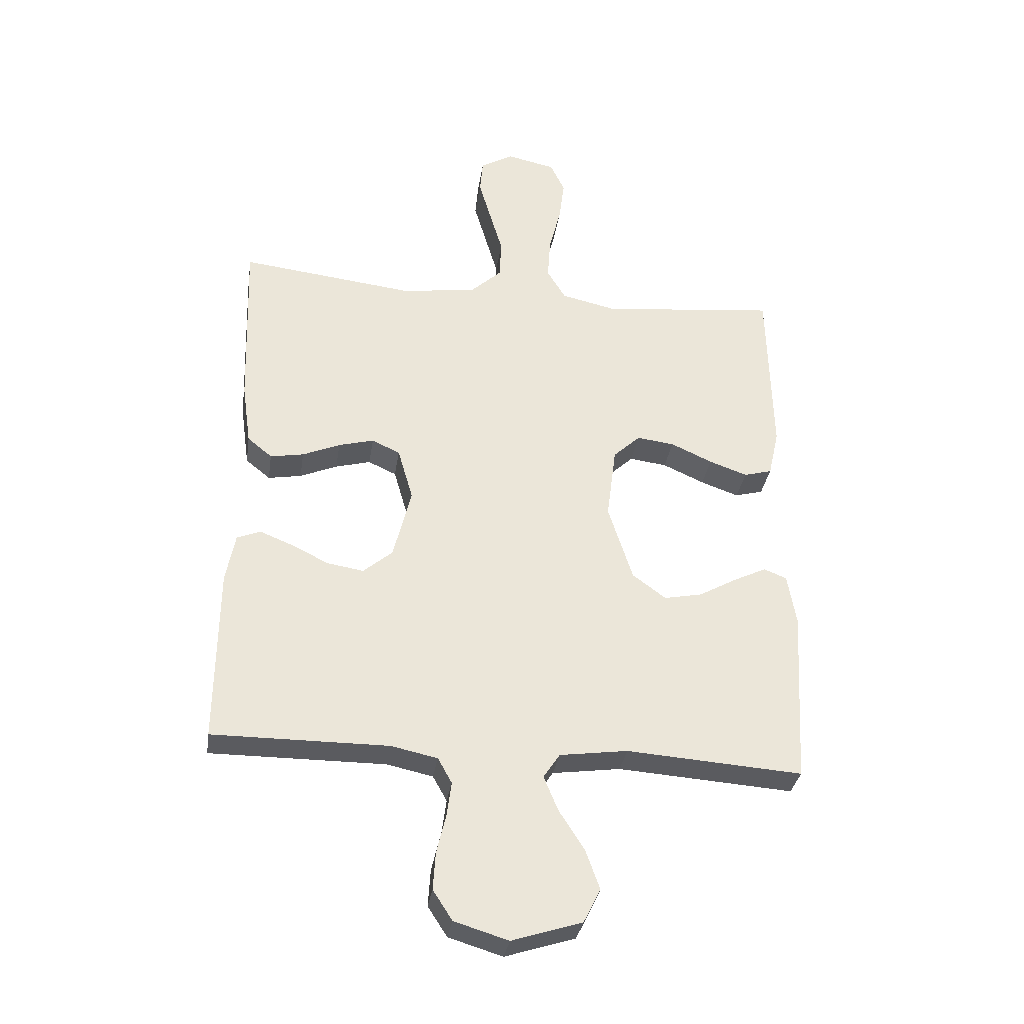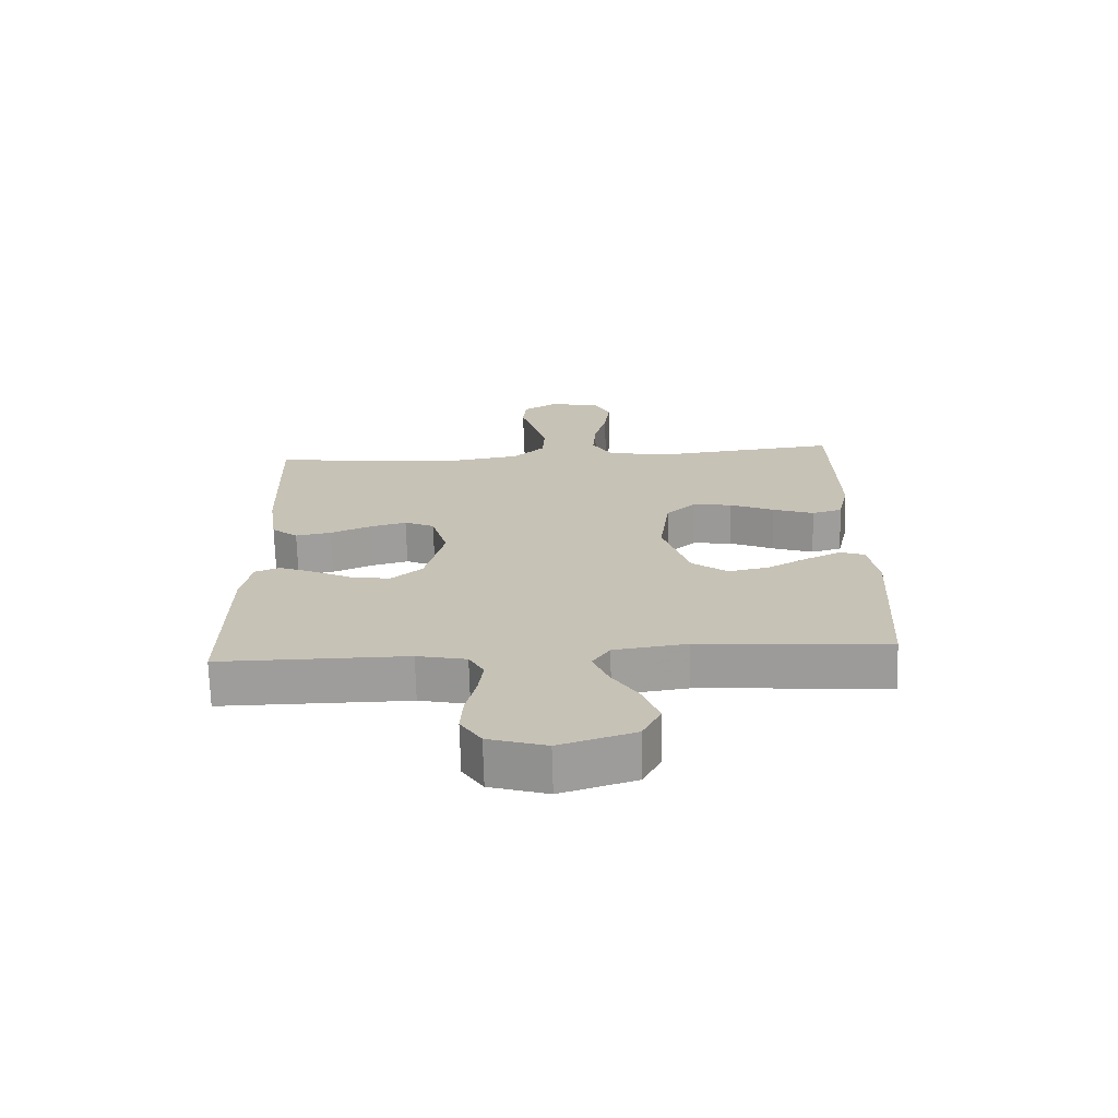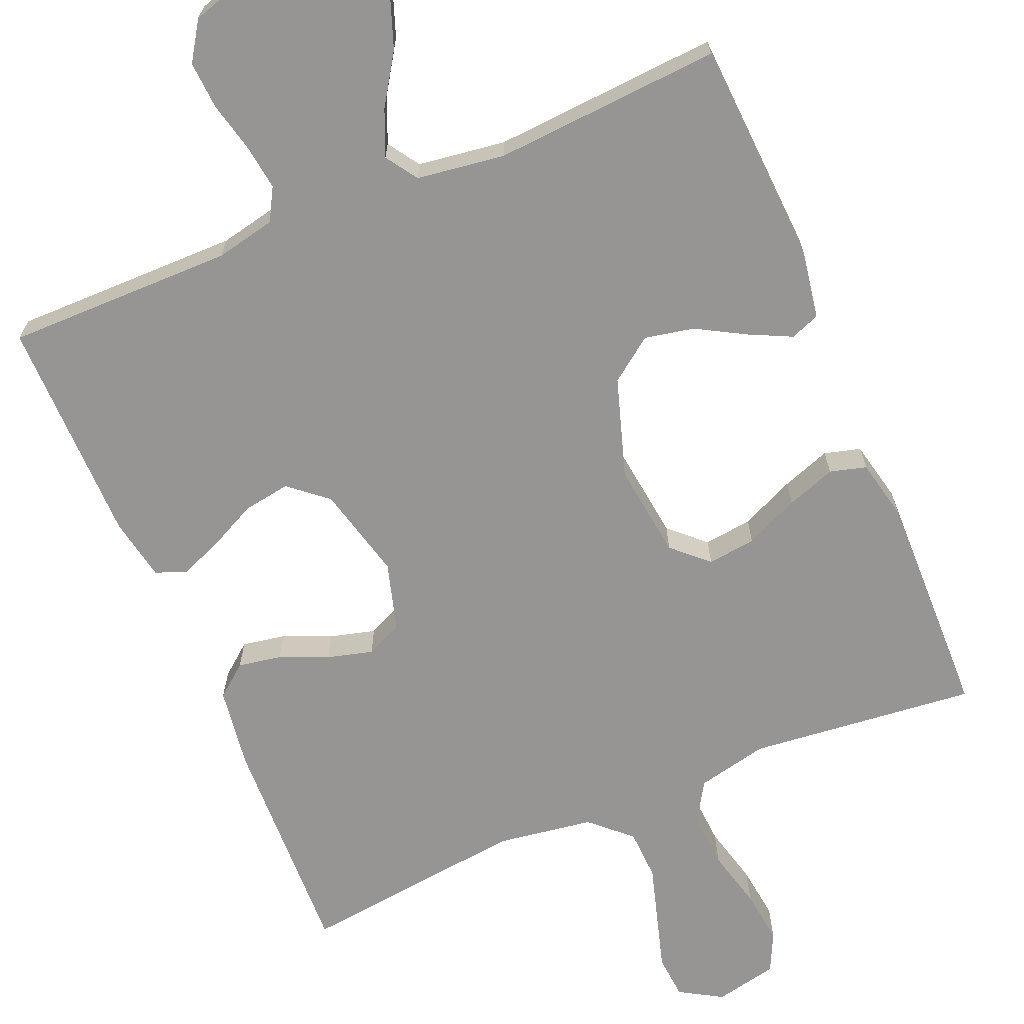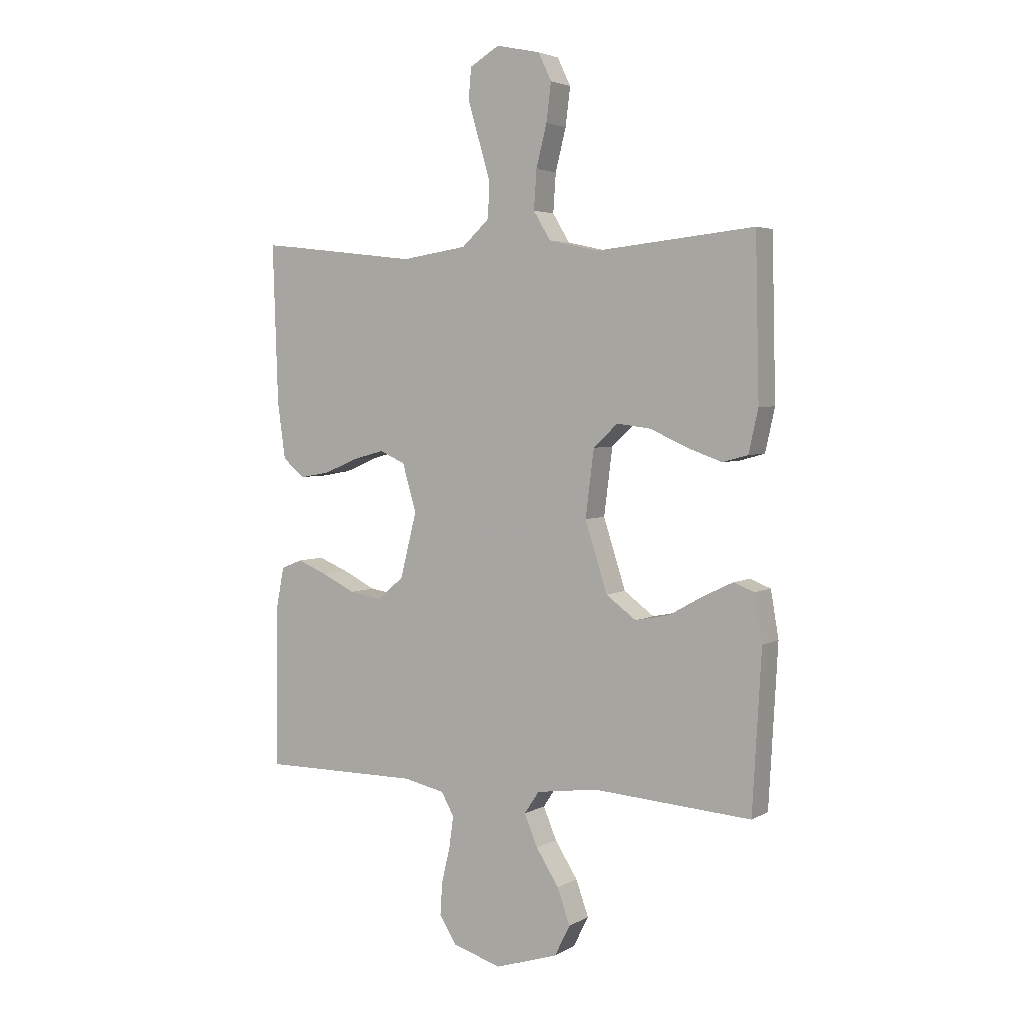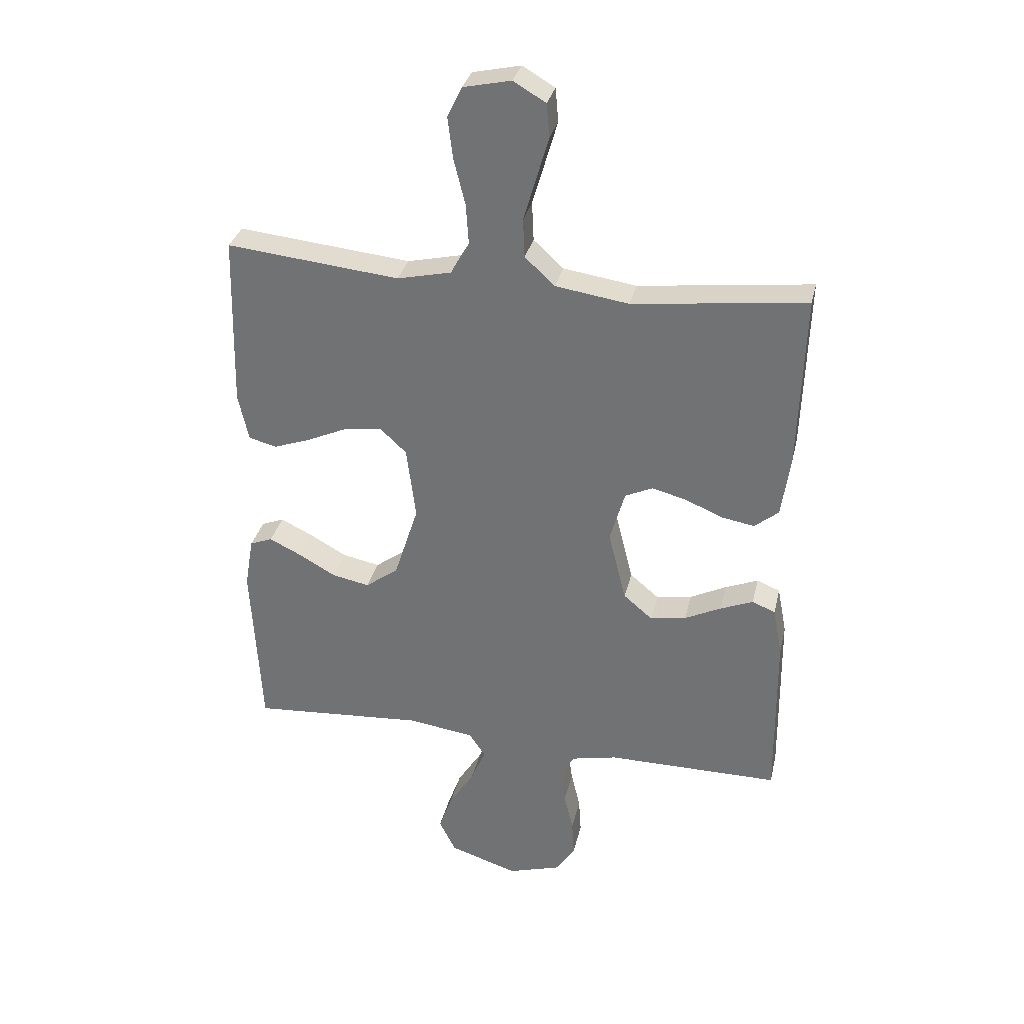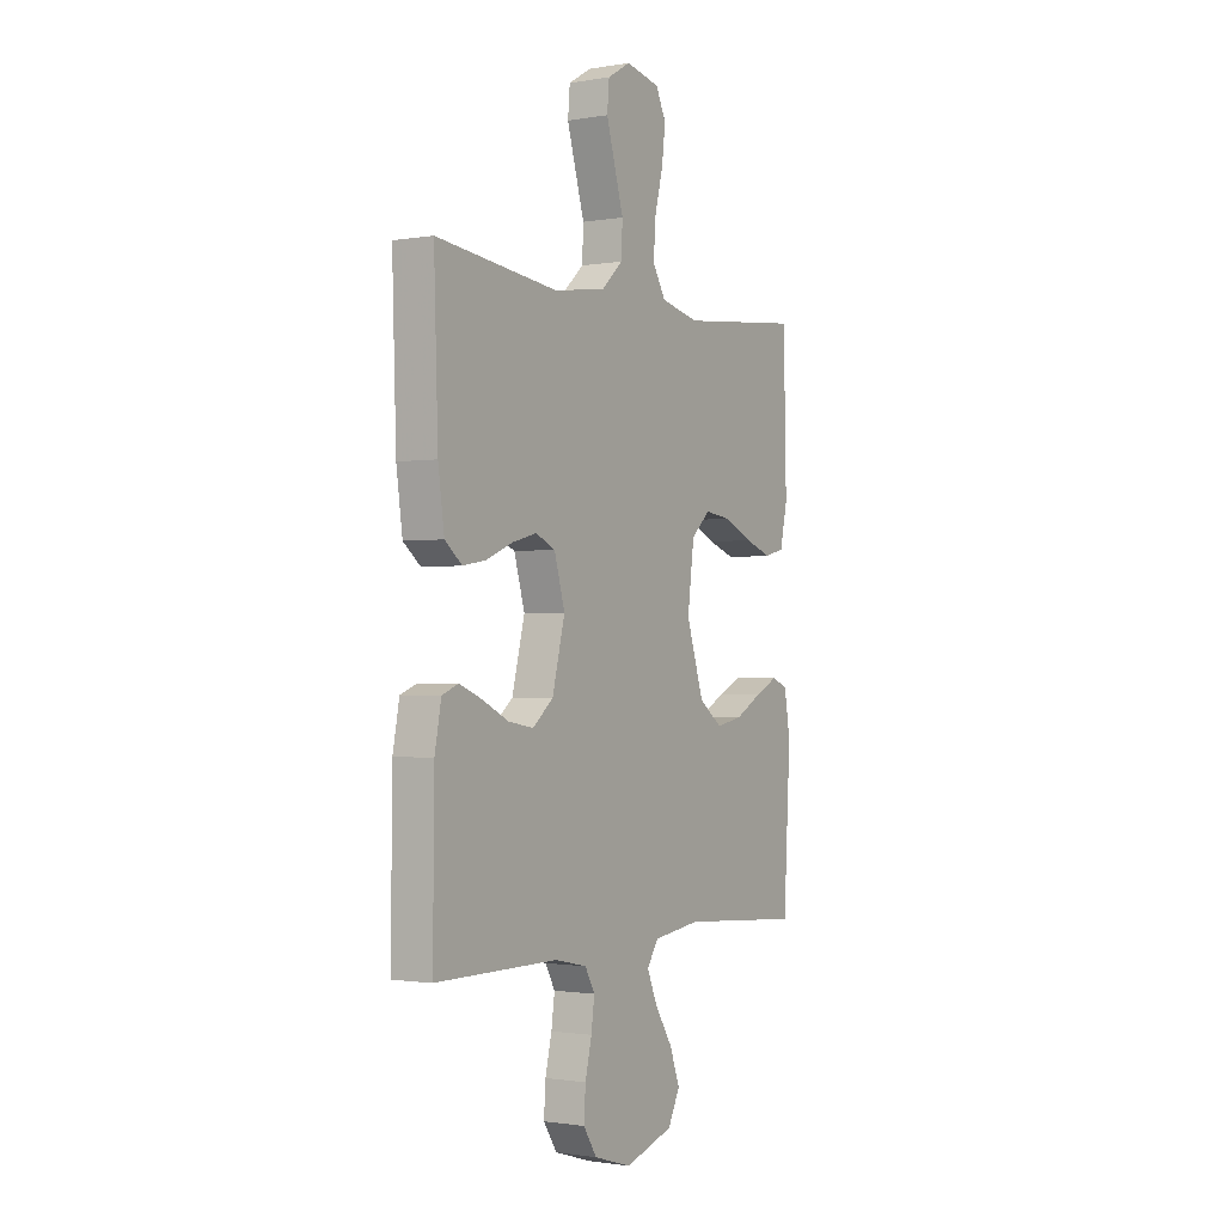
<metadata>
{"format":"obj","ext":"obj","renderer":"f3d","projection":"perspective","resolution":1024,"background":"white","views":[{"elev":-32.9,"azim":171.5,"up":"+Z"},{"elev":-70.5,"azim":-178.4,"up":"+Z"},{"elev":-67.6,"azim":-157.2,"up":"+Y"},{"elev":3.8,"azim":-149.7,"up":"+Z"},{"elev":32.2,"azim":12.8,"up":"+Z"},{"elev":-1.3,"azim":121.9,"up":"+Z"}]}
</metadata>
<code>
v -0.5 0.07 0.5
v -0.2 0.07 0.469
v -0.106 0.07 0.49
v -0.074 0.07 0.543
v -0.079 0.07 0.616
v -0.099 0.07 0.695
v -0.108 0.07 0.767
v -0.083 0.07 0.819
v 0 0.07 0.837
v 0.056 0.07 0.804
v 0.061 0.07 0.746
v 0.04 0.07 0.674
v 0.018 0.07 0.599
v 0.021 0.07 0.532
v 0.073 0.07 0.484
v 0.2 0.07 0.465
v 0.5 0.07 0.5
v 0.49 0.07 0.2
v 0.475 0.07 0.093
v 0.433 0.07 0.059
v 0.376 0.07 0.069
v 0.312 0.07 0.096
v 0.252 0.07 0.112
v 0.204 0.07 0.09
v 0.178 0.07 0
v 0.209 0.07 -0.123
v 0.259 0.07 -0.165
v 0.321 0.07 -0.155
v 0.384 0.07 -0.124
v 0.441 0.07 -0.101
v 0.481 0.07 -0.117
v 0.497 0.07 -0.2
v 0.5 0.07 -0.5
v 0.2 0.07 -0.499
v 0.121 0.07 -0.516
v 0.097 0.07 -0.559
v 0.105 0.07 -0.618
v 0.121 0.07 -0.685
v 0.125 0.07 -0.748
v 0.092 0.07 -0.799
v 0 0.07 -0.827
v -0.119 0.07 -0.789
v -0.148 0.07 -0.731
v -0.124 0.07 -0.664
v -0.081 0.07 -0.597
v -0.056 0.07 -0.537
v -0.084 0.07 -0.495
v -0.2 0.07 -0.479
v -0.5 0.07 -0.5
v -0.517 0.07 -0.2
v -0.502 0.07 -0.112
v -0.463 0.07 -0.097
v -0.407 0.07 -0.124
v -0.343 0.07 -0.16
v -0.278 0.07 -0.173
v -0.221 0.07 -0.131
v -0.179 0.07 0
v -0.195 0.07 0.126
v -0.241 0.07 0.169
v -0.305 0.07 0.161
v -0.376 0.07 0.129
v -0.441 0.07 0.106
v -0.489 0.07 0.119
v -0.507 0.07 0.2
v -0.5 0 0.5
v -0.2 0 0.469
v -0.106 0 0.49
v -0.074 0 0.543
v -0.079 0 0.616
v -0.099 0 0.695
v -0.108 0 0.767
v -0.083 0 0.819
v 0 0 0.837
v 0.056 0 0.804
v 0.061 0 0.746
v 0.04 0 0.674
v 0.018 0 0.599
v 0.021 0 0.532
v 0.073 0 0.484
v 0.2 0 0.465
v 0.5 0 0.5
v 0.49 0 0.2
v 0.475 0 0.093
v 0.433 0 0.059
v 0.376 0 0.069
v 0.312 0 0.096
v 0.252 0 0.112
v 0.204 0 0.09
v 0.178 0 0
v 0.209 0 -0.123
v 0.259 0 -0.165
v 0.321 0 -0.155
v 0.384 0 -0.124
v 0.441 0 -0.101
v 0.481 0 -0.117
v 0.497 0 -0.2
v 0.5 0 -0.5
v 0.2 0 -0.499
v 0.121 0 -0.516
v 0.097 0 -0.559
v 0.105 0 -0.618
v 0.121 0 -0.685
v 0.125 0 -0.748
v 0.092 0 -0.799
v 0 0 -0.827
v -0.119 0 -0.789
v -0.148 0 -0.731
v -0.124 0 -0.664
v -0.081 0 -0.597
v -0.056 0 -0.537
v -0.084 0 -0.495
v -0.2 0 -0.479
v -0.5 0 -0.5
v -0.517 0 -0.2
v -0.502 0 -0.112
v -0.463 0 -0.097
v -0.407 0 -0.124
v -0.343 0 -0.16
v -0.278 0 -0.173
v -0.221 0 -0.131
v -0.179 0 0
v -0.195 0 0.126
v -0.241 0 0.169
v -0.305 0 0.161
v -0.376 0 0.129
v -0.441 0 0.106
v -0.489 0 0.119
v -0.507 0 0.2
f 63 64 1 2
f 60 61 62 63
f 60 63 2 3
f 59 60 3
f 58 59 3 4
f 57 58 4
f 51 52 53 54
f 49 50 51 54
f 48 49 54 55
f 47 48 55 56
f 42 43 44 45
f 42 45 46
f 41 42 46
f 40 41 46
f 37 38 39 40
f 36 37 40 46
f 35 36 46 47
f 31 32 33 34
f 28 29 30 31
f 28 31 34 35
f 19 20 21 22
f 19 22 23
f 16 17 18 19
f 15 16 19 23
f 14 15 23 24
f 10 11 12 13
f 8 9 10 13
f 8 13 14
f 5 6 7 8
f 4 5 8 14
f 57 4 14 24
f 27 28 35 47
f 26 27 47 56
f 25 26 56 57
f 24 25 57
f 66 65 128 127
f 127 126 125 124
f 67 66 127 124
f 67 124 123
f 68 67 123 122
f 68 122 121
f 118 117 116 115
f 118 115 114 113
f 119 118 113 112
f 120 119 112 111
f 109 108 107 106
f 110 109 106
f 110 106 105
f 110 105 104
f 104 103 102 101
f 110 104 101 100
f 111 110 100 99
f 98 97 96 95
f 95 94 93 92
f 99 98 95 92
f 86 85 84 83
f 87 86 83
f 83 82 81 80
f 87 83 80 79
f 88 87 79 78
f 77 76 75 74
f 77 74 73 72
f 78 77 72
f 72 71 70 69
f 78 72 69 68
f 88 78 68 121
f 111 99 92 91
f 120 111 91 90
f 121 120 90 89
f 121 89 88
f 1 65 66 2
f 2 66 67 3
f 3 67 68 4
f 4 68 69 5
f 5 69 70 6
f 6 70 71 7
f 7 71 72 8
f 8 72 73 9
f 9 73 74 10
f 10 74 75 11
f 11 75 76 12
f 12 76 77 13
f 13 77 78 14
f 14 78 79 15
f 15 79 80 16
f 16 80 81 17
f 17 81 82 18
f 18 82 83 19
f 19 83 84 20
f 20 84 85 21
f 21 85 86 22
f 22 86 87 23
f 23 87 88 24
f 24 88 89 25
f 25 89 90 26
f 26 90 91 27
f 27 91 92 28
f 28 92 93 29
f 29 93 94 30
f 30 94 95 31
f 31 95 96 32
f 32 96 97 33
f 33 97 98 34
f 34 98 99 35
f 35 99 100 36
f 36 100 101 37
f 37 101 102 38
f 38 102 103 39
f 39 103 104 40
f 40 104 105 41
f 41 105 106 42
f 42 106 107 43
f 43 107 108 44
f 44 108 109 45
f 45 109 110 46
f 46 110 111 47
f 47 111 112 48
f 48 112 113 49
f 49 113 114 50
f 50 114 115 51
f 51 115 116 52
f 52 116 117 53
f 53 117 118 54
f 54 118 119 55
f 55 119 120 56
f 56 120 121 57
f 57 121 122 58
f 58 122 123 59
f 59 123 124 60
f 60 124 125 61
f 61 125 126 62
f 62 126 127 63
f 63 127 128 64
f 64 128 65 1

</code>
